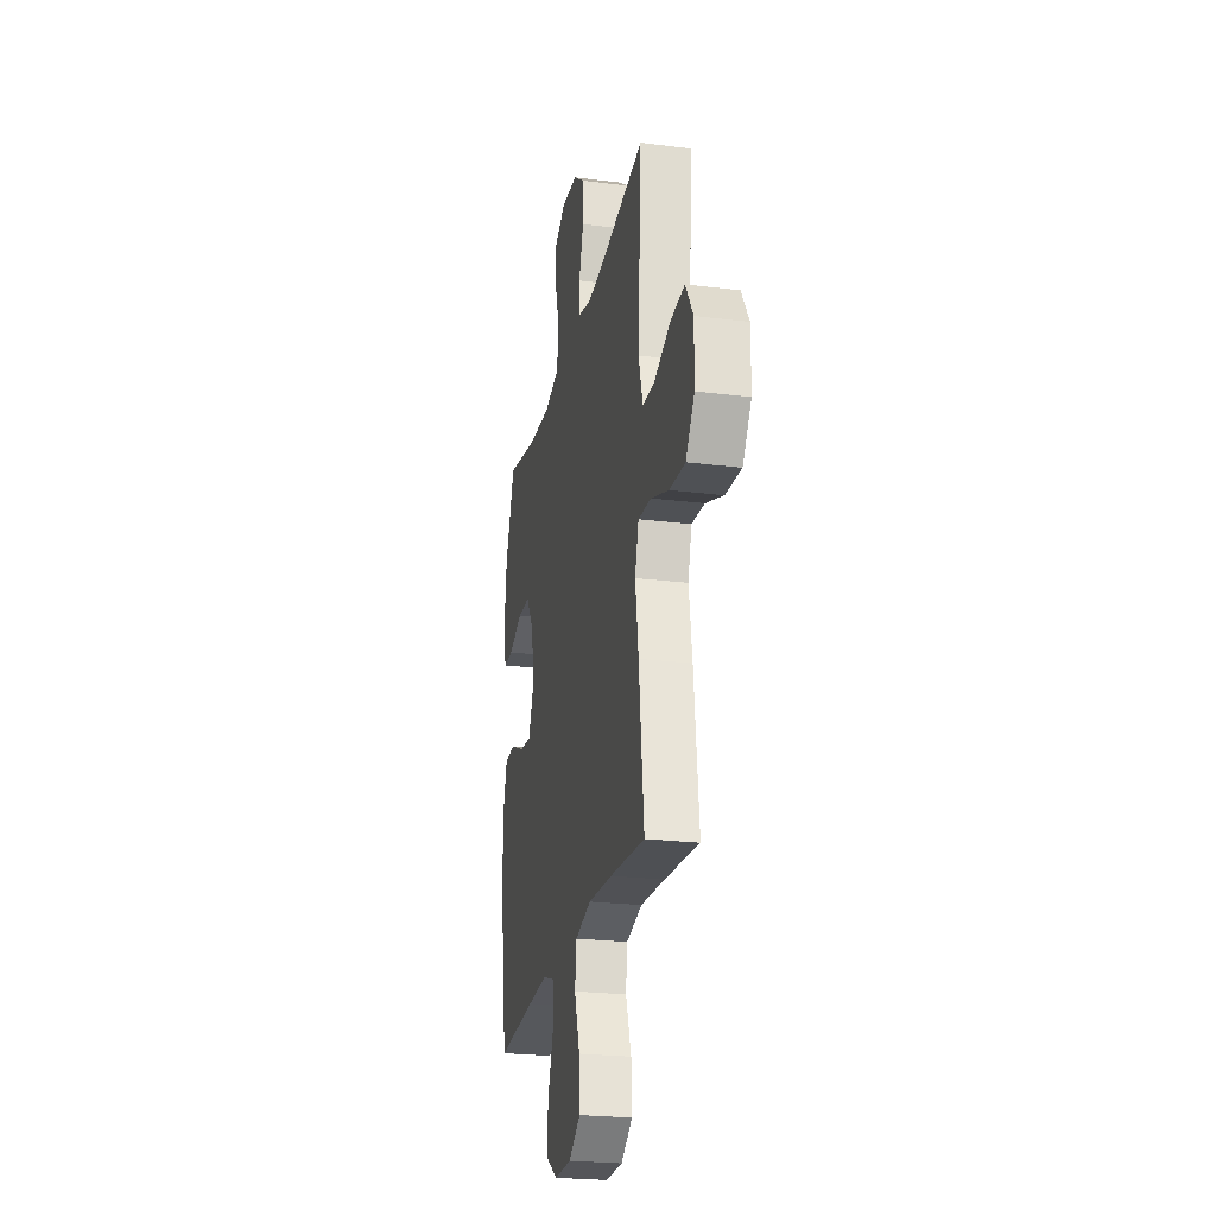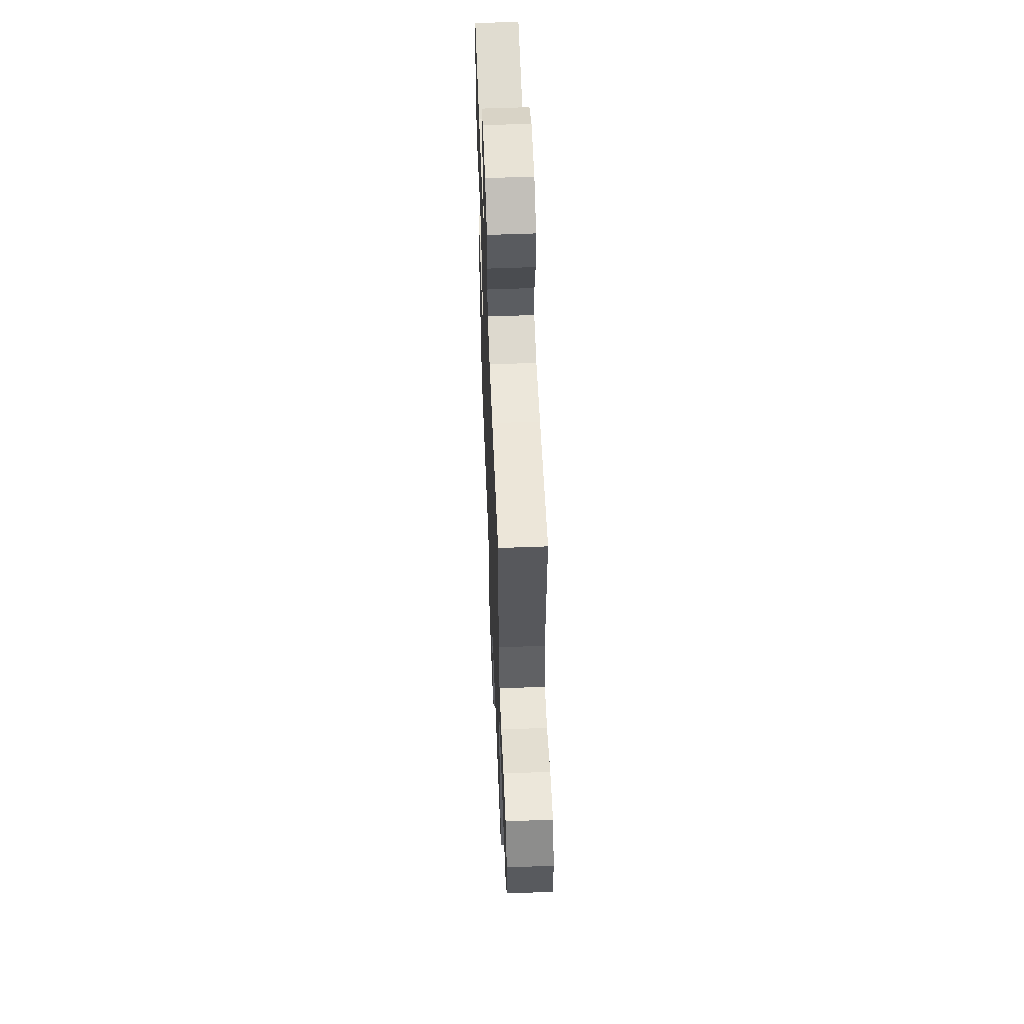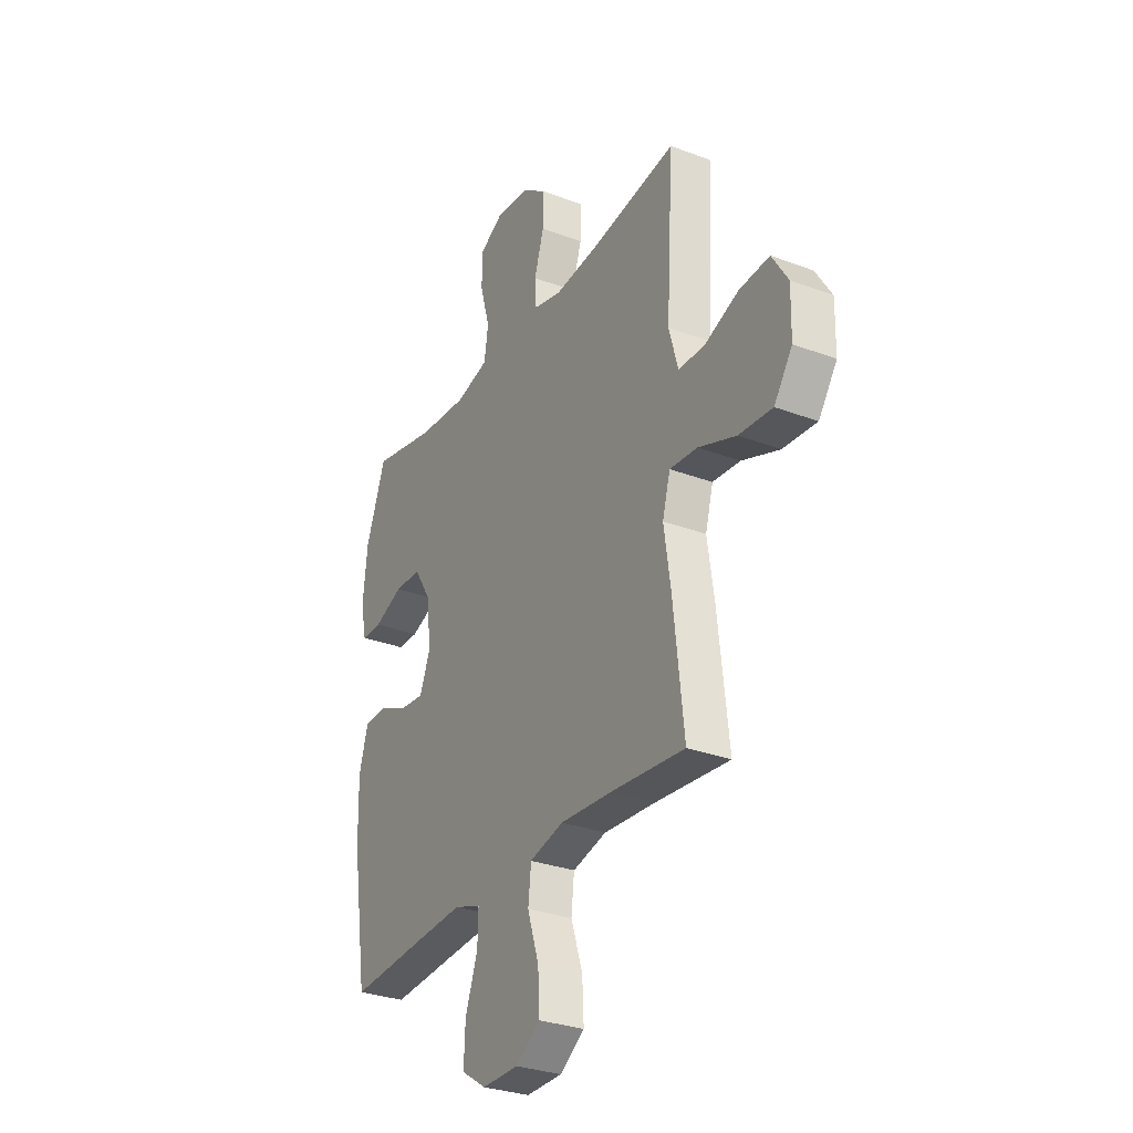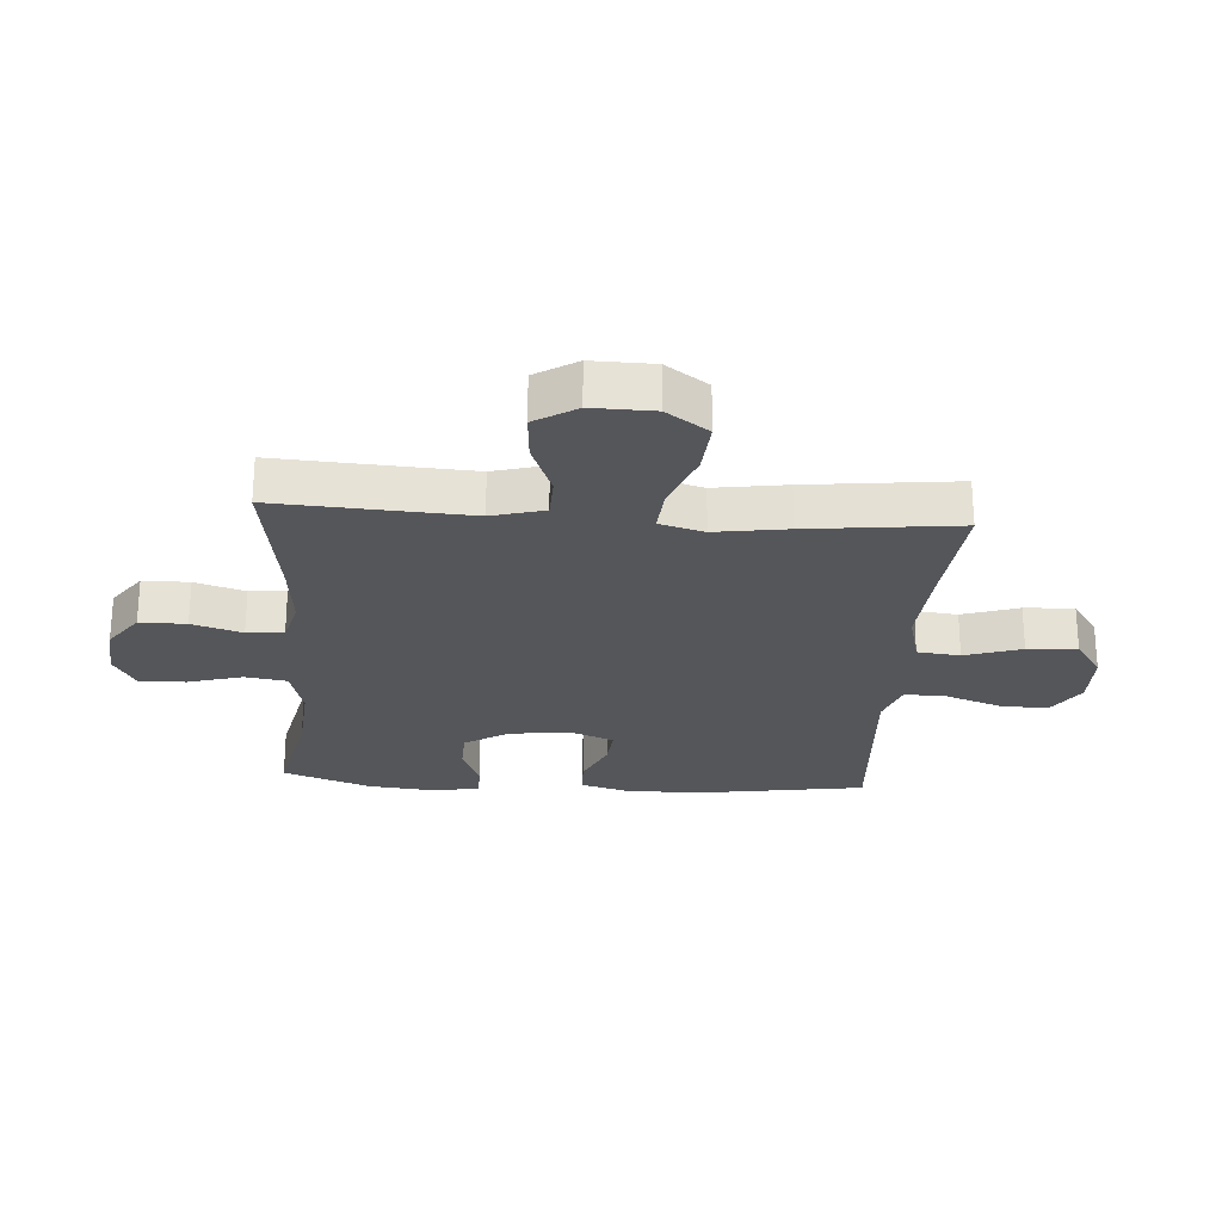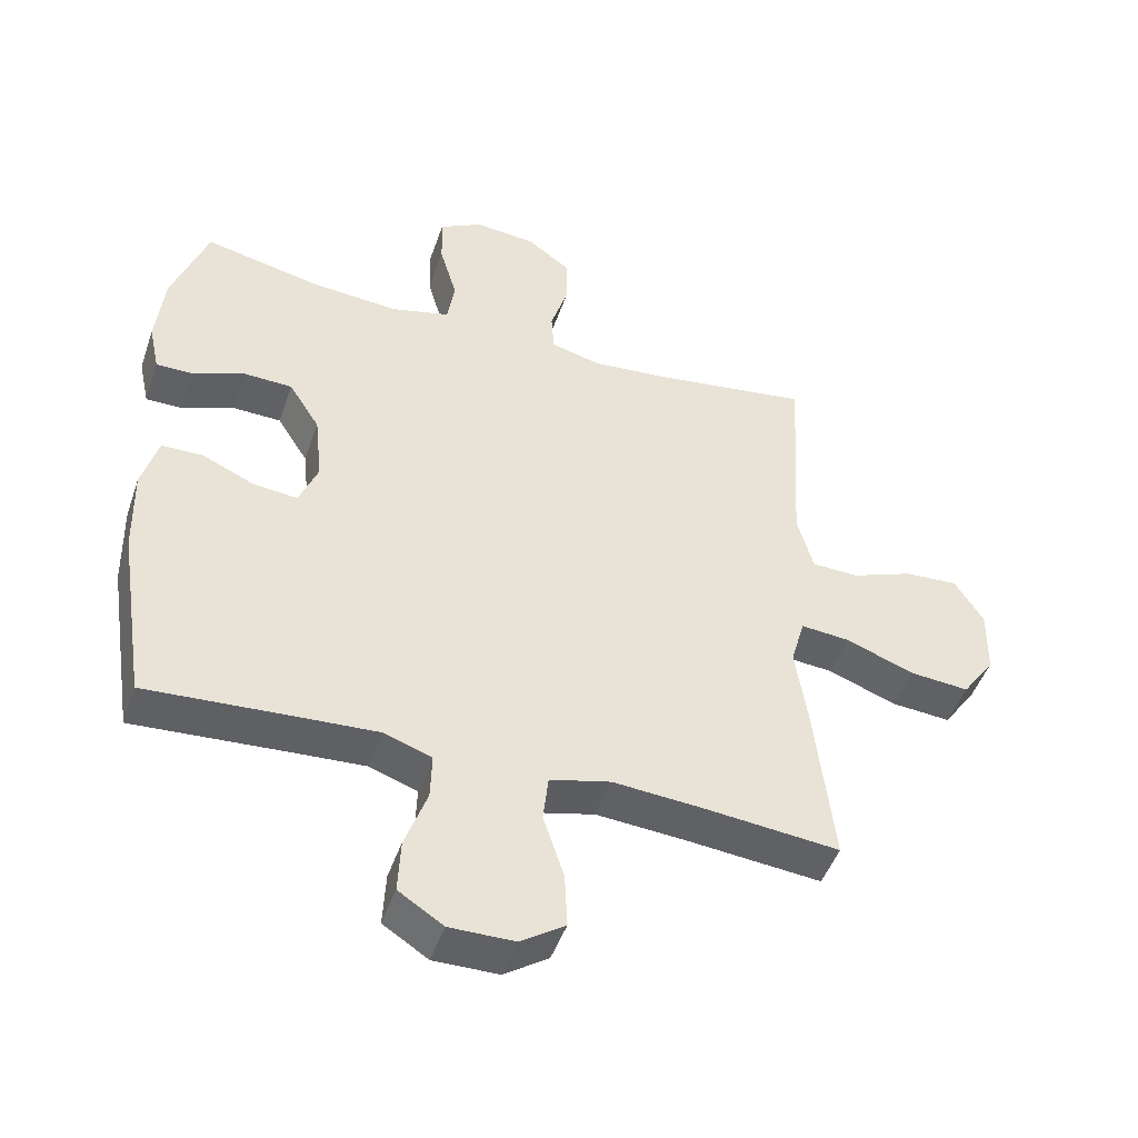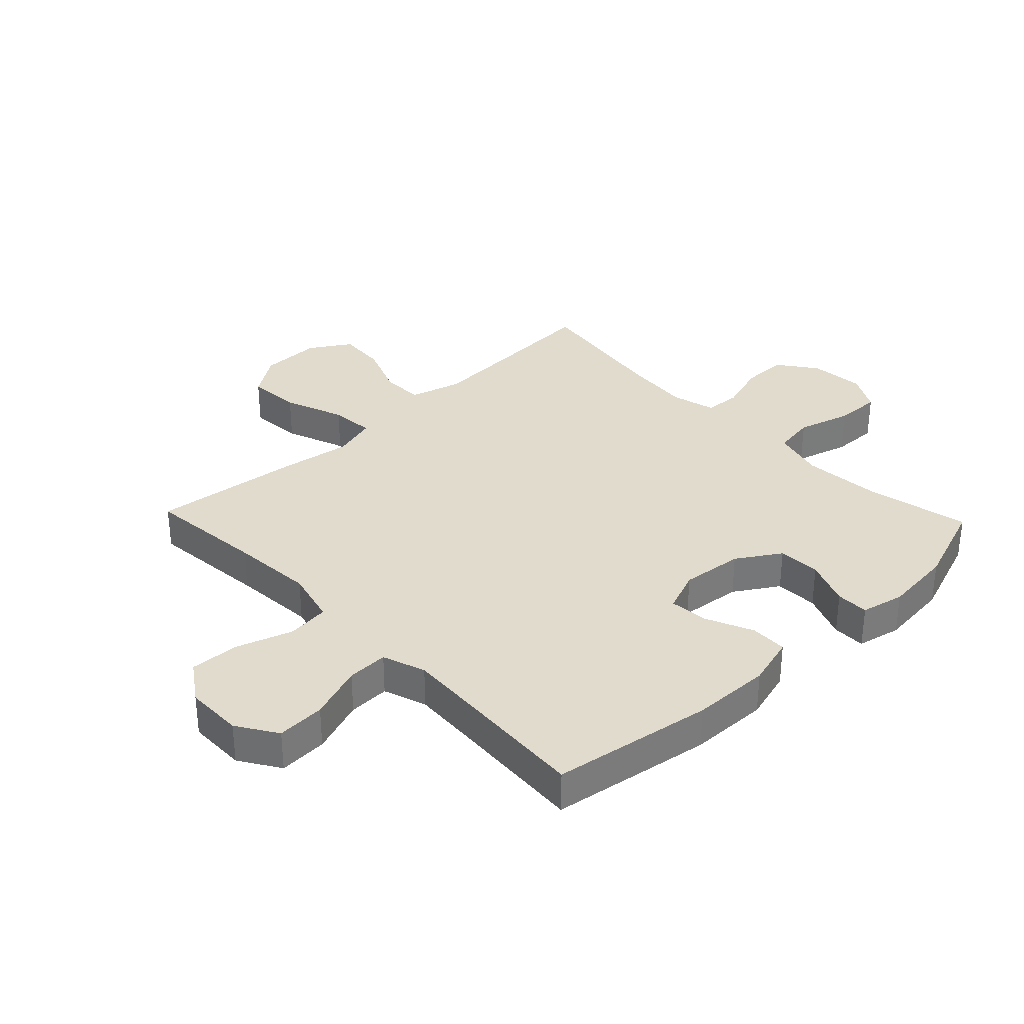
<metadata>
{"format":"obj","ext":"obj","renderer":"f3d","projection":"perspective","resolution":1024,"background":"white","views":[{"elev":-24.2,"azim":78.3,"up":"+Z"},{"elev":57.7,"azim":87.7,"up":"+Z"},{"elev":-30.2,"azim":61.2,"up":"+Z"},{"elev":-25.3,"azim":86.0,"up":"+Y"},{"elev":-47.5,"azim":-18.7,"up":"+Z"},{"elev":33.3,"azim":-133.6,"up":"+Y"}]}
</metadata>
<code>
v 0.5 0.07 0.5
v 0.489 0.07 0.317
v 0.481 0.07 0.18
v 0.505 0.07 0.093
v 0.575 0.07 0.091
v 0.667 0.07 0.127
v 0.748 0.07 0.133
v 0.791 0.07 0.064
v 0.789 0.07 -0.038
v 0.74 0.07 -0.108
v 0.65 0.07 -0.101
v 0.549 0.07 -0.063
v 0.475 0.07 -0.057
v 0.454 0.07 -0.131
v 0.472 0.07 -0.251
v 0.5 0.07 -0.5
v 0.301 0.07 -0.481
v 0.163 0.07 -0.471
v 0.072 0.07 -0.494
v 0.064 0.07 -0.565
v 0.095 0.07 -0.659
v 0.099 0.07 -0.742
v 0.033 0.07 -0.787
v -0.064 0.07 -0.788
v -0.131 0.07 -0.745
v -0.127 0.07 -0.664
v -0.094 0.07 -0.572
v -0.092 0.07 -0.503
v -0.164 0.07 -0.478
v -0.278 0.07 -0.485
v -0.5 0.07 -0.5
v -0.542 0.07 -0.23
v -0.545 0.07 -0.098
v -0.521 0.07 -0.013
v -0.459 0.07 -0.012
v -0.38 0.07 -0.047
v -0.315 0.07 -0.053
v -0.287 0.07 0.017
v -0.298 0.07 0.121
v -0.344 0.07 0.194
v -0.416 0.07 0.196
v -0.494 0.07 0.165
v -0.549 0.07 0.165
v -0.565 0.07 0.238
v -0.553 0.07 0.354
v -0.5 0.07 0.5
v -0.327 0.07 0.463
v -0.195 0.07 0.453
v -0.107 0.07 0.476
v -0.096 0.07 0.546
v -0.122 0.07 0.636
v -0.124 0.07 0.713
v -0.06 0.07 0.749
v 0.032 0.07 0.741
v 0.097 0.07 0.694
v 0.097 0.07 0.617
v 0.071 0.07 0.534
v 0.075 0.07 0.473
v 0.15 0.07 0.454
v 0.264 0.07 0.465
v 0.5 0 0.5
v 0.489 0 0.317
v 0.481 0 0.18
v 0.505 0 0.093
v 0.575 0 0.091
v 0.667 0 0.127
v 0.748 0 0.133
v 0.791 0 0.064
v 0.789 0 -0.038
v 0.74 0 -0.108
v 0.65 0 -0.101
v 0.549 0 -0.063
v 0.475 0 -0.057
v 0.454 0 -0.131
v 0.472 0 -0.251
v 0.5 0 -0.5
v 0.301 0 -0.481
v 0.163 0 -0.471
v 0.072 0 -0.494
v 0.064 0 -0.565
v 0.095 0 -0.659
v 0.099 0 -0.742
v 0.033 0 -0.787
v -0.064 0 -0.788
v -0.131 0 -0.745
v -0.127 0 -0.664
v -0.094 0 -0.572
v -0.092 0 -0.503
v -0.164 0 -0.478
v -0.278 0 -0.485
v -0.5 0 -0.5
v -0.542 0 -0.23
v -0.545 0 -0.098
v -0.521 0 -0.013
v -0.459 0 -0.012
v -0.38 0 -0.047
v -0.315 0 -0.053
v -0.287 0 0.017
v -0.298 0 0.121
v -0.344 0 0.194
v -0.416 0 0.196
v -0.494 0 0.165
v -0.549 0 0.165
v -0.565 0 0.238
v -0.553 0 0.354
v -0.5 0 0.5
v -0.327 0 0.463
v -0.195 0 0.453
v -0.107 0 0.476
v -0.096 0 0.546
v -0.122 0 0.636
v -0.124 0 0.713
v -0.06 0 0.749
v 0.032 0 0.741
v 0.097 0 0.694
v 0.097 0 0.617
v 0.071 0 0.534
v 0.075 0 0.473
v 0.15 0 0.454
v 0.264 0 0.465
f 54 55 56 57
f 54 57 58
f 53 54 58
f 50 51 52 53
f 49 50 53 58
f 48 49 58 59
f 44 45 46 47
f 44 47 48
f 41 42 43 44
f 40 41 44 48
f 39 40 48 59
f 33 34 35 36
f 33 36 37
f 30 31 32 33
f 29 30 33 37
f 28 29 37 38
f 24 25 26 27
f 24 27 28
f 23 24 28
f 20 21 22 23
f 19 20 23 28
f 18 19 28 38
f 14 15 16 17
f 13 14 17 18
f 9 10 11 12
f 9 12 13
f 8 9 13
f 5 6 7 8
f 4 5 8 13
f 3 4 13 18
f 60 1 2
f 38 39 59 60
f 18 38 60
f 2 3 18 60
f 117 116 115 114
f 118 117 114
f 118 114 113
f 113 112 111 110
f 118 113 110 109
f 119 118 109 108
f 107 106 105 104
f 108 107 104
f 104 103 102 101
f 108 104 101 100
f 119 108 100 99
f 96 95 94 93
f 97 96 93
f 93 92 91 90
f 97 93 90 89
f 98 97 89 88
f 87 86 85 84
f 88 87 84
f 88 84 83
f 83 82 81 80
f 88 83 80 79
f 98 88 79 78
f 77 76 75 74
f 78 77 74 73
f 72 71 70 69
f 73 72 69
f 73 69 68
f 68 67 66 65
f 73 68 65 64
f 78 73 64 63
f 62 61 120
f 120 119 99 98
f 120 98 78
f 120 78 63 62
f 1 61 62 2
f 2 62 63 3
f 3 63 64 4
f 4 64 65 5
f 5 65 66 6
f 6 66 67 7
f 7 67 68 8
f 8 68 69 9
f 9 69 70 10
f 10 70 71 11
f 11 71 72 12
f 12 72 73 13
f 13 73 74 14
f 14 74 75 15
f 15 75 76 16
f 16 76 77 17
f 17 77 78 18
f 18 78 79 19
f 19 79 80 20
f 20 80 81 21
f 21 81 82 22
f 22 82 83 23
f 23 83 84 24
f 24 84 85 25
f 25 85 86 26
f 26 86 87 27
f 27 87 88 28
f 28 88 89 29
f 29 89 90 30
f 30 90 91 31
f 31 91 92 32
f 32 92 93 33
f 33 93 94 34
f 34 94 95 35
f 35 95 96 36
f 36 96 97 37
f 37 97 98 38
f 38 98 99 39
f 39 99 100 40
f 40 100 101 41
f 41 101 102 42
f 42 102 103 43
f 43 103 104 44
f 44 104 105 45
f 45 105 106 46
f 46 106 107 47
f 47 107 108 48
f 48 108 109 49
f 49 109 110 50
f 50 110 111 51
f 51 111 112 52
f 52 112 113 53
f 53 113 114 54
f 54 114 115 55
f 55 115 116 56
f 56 116 117 57
f 57 117 118 58
f 58 118 119 59
f 59 119 120 60
f 60 120 61 1

</code>
